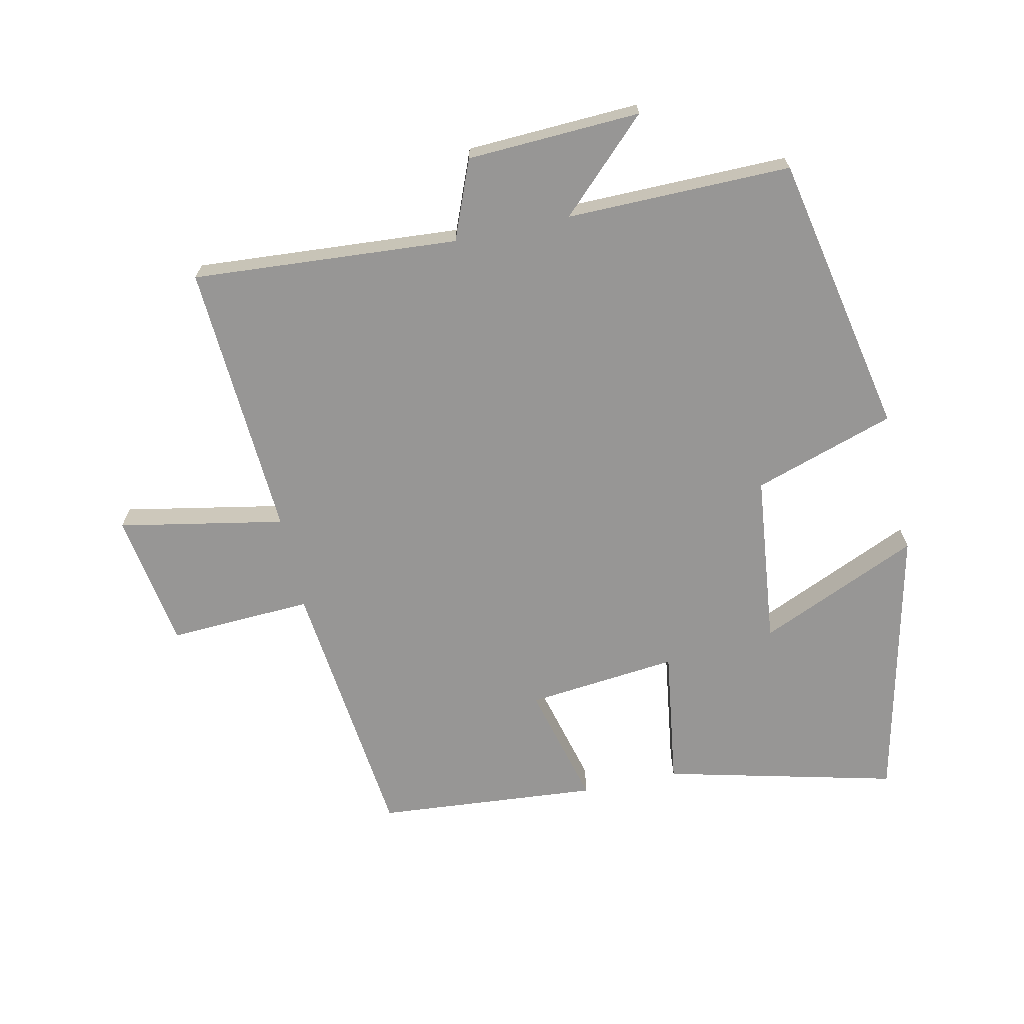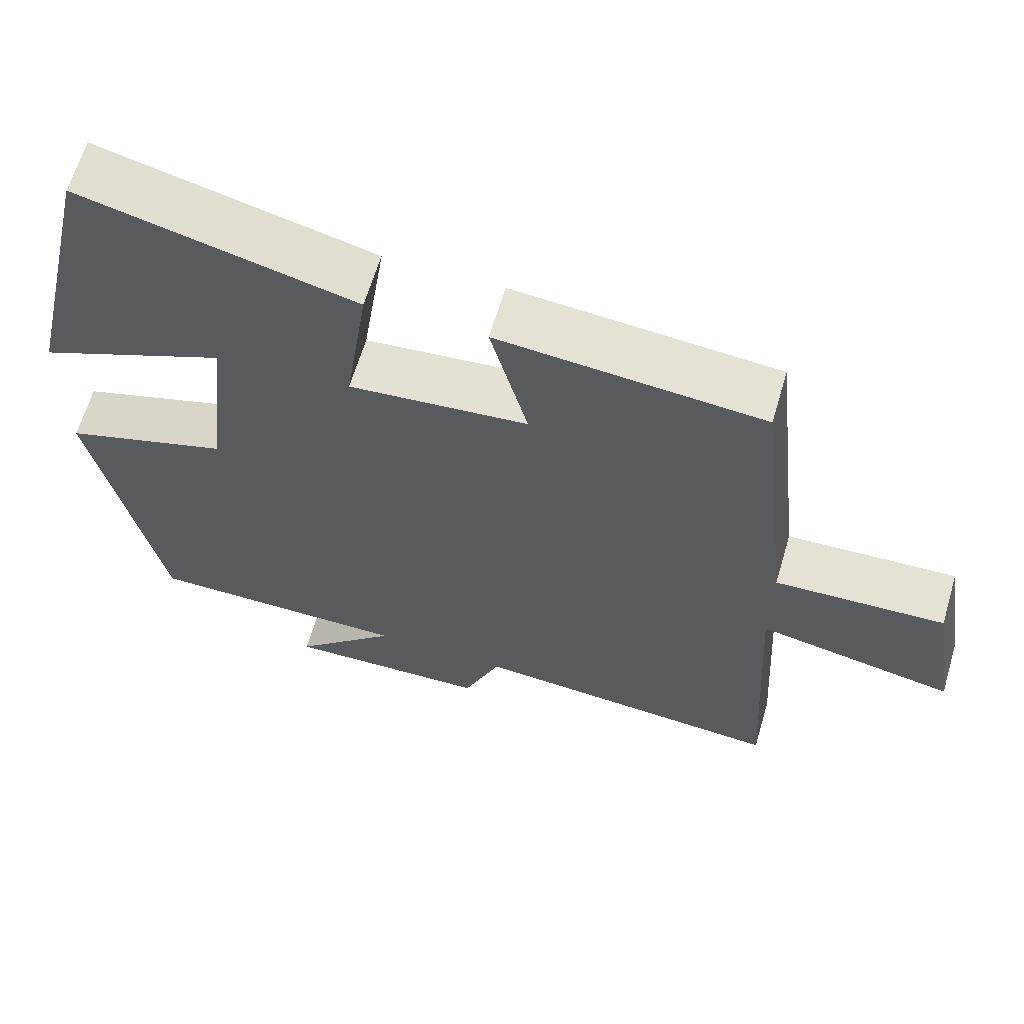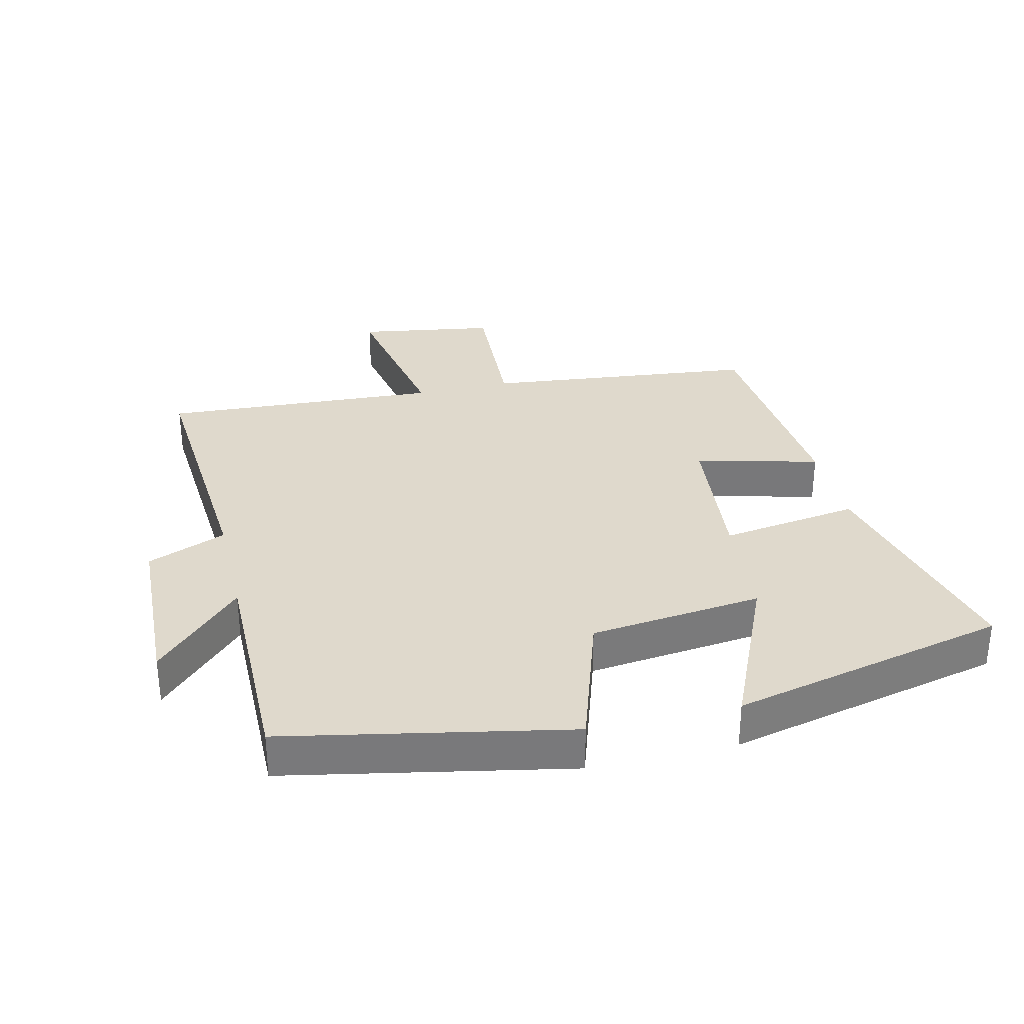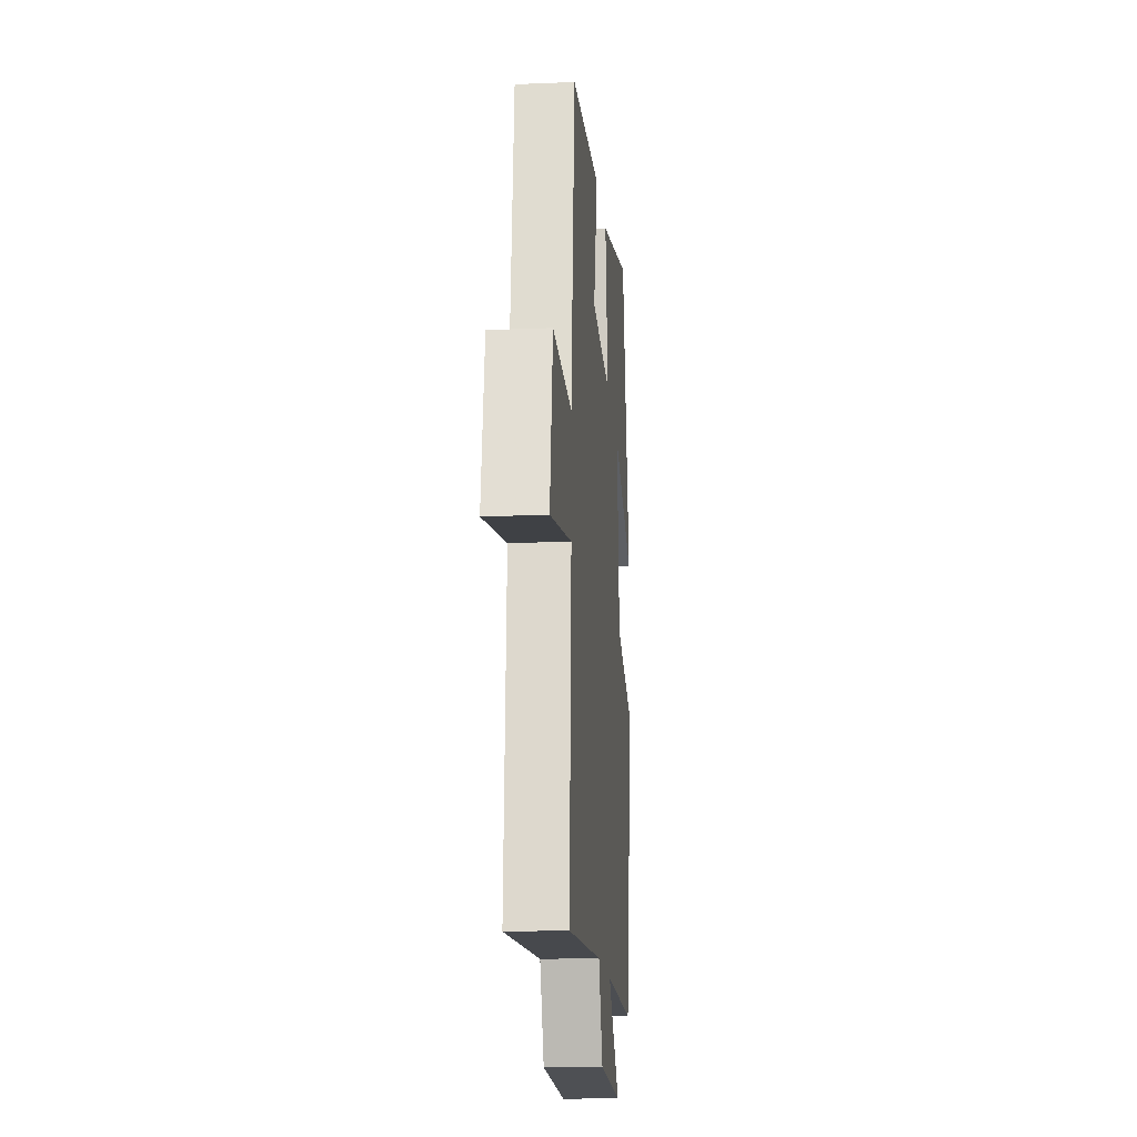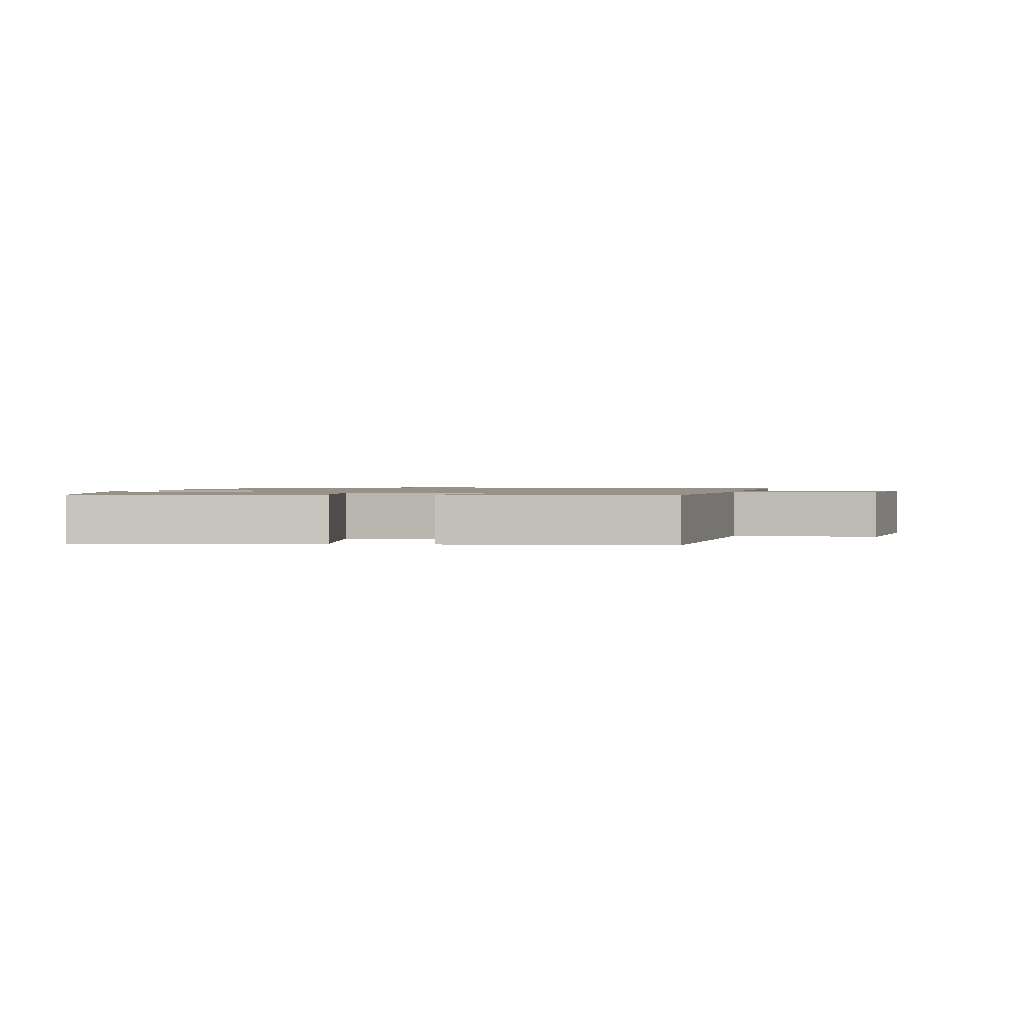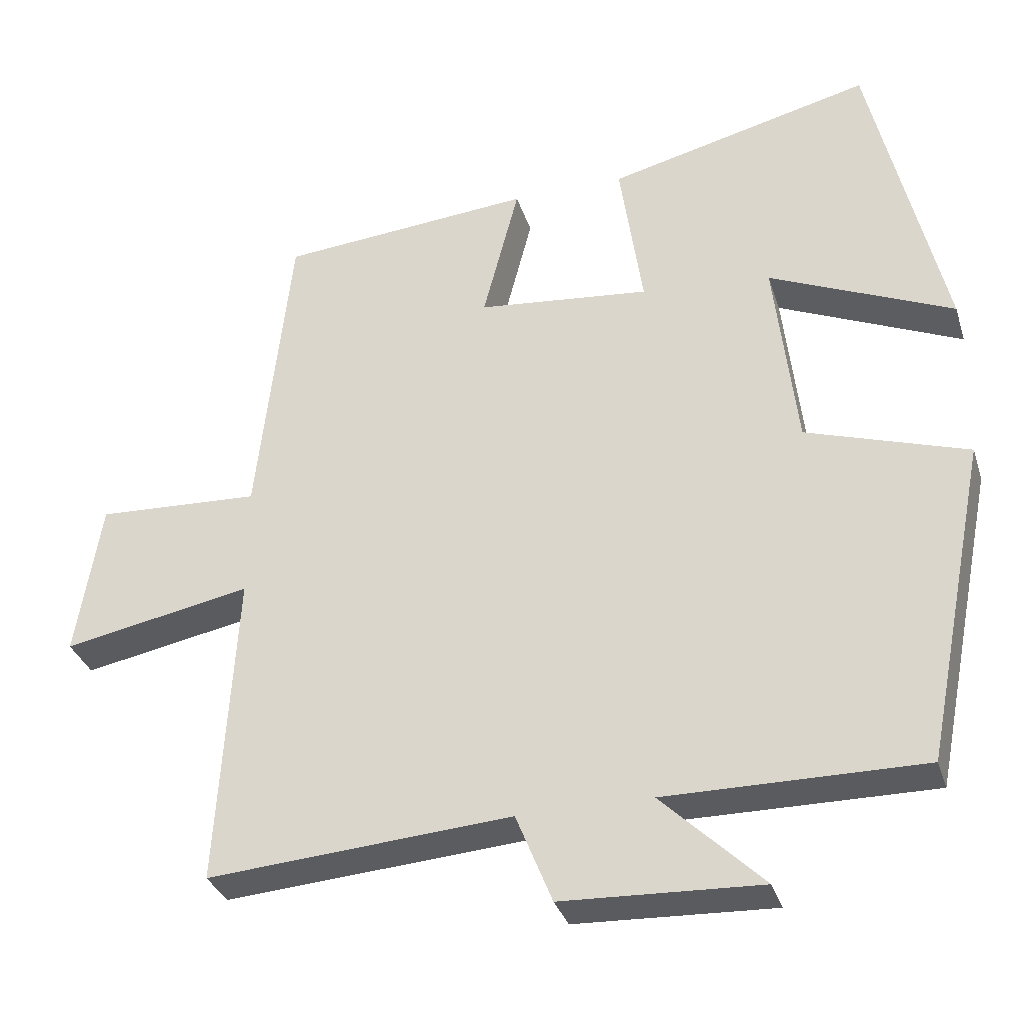
<metadata>
{"format":"obj","ext":"obj","renderer":"f3d","projection":"perspective","resolution":1024,"background":"white","views":[{"elev":-67.9,"azim":-167.7,"up":"+Y"},{"elev":63.9,"azim":16.5,"up":"+Z"},{"elev":32.3,"azim":-103.4,"up":"+Y"},{"elev":-16.2,"azim":94.9,"up":"+Z"},{"elev":1.2,"azim":10.0,"up":"+Y"},{"elev":-33.2,"azim":-163.4,"up":"+Z"}]}
</metadata>
<code>
v -0.402 0.07 0.588
v -0.044 0.07 0.5
v -0.075 0.07 0.286
v 0.159 0.07 0.31
v 0.11 0.07 0.5
v 0.454 0.07 0.471
v 0.5 0.07 0.051
v 0.722 0.07 0.062
v 0.756 0.07 -0.15
v 0.5 0.07 -0.101
v 0.525 0.07 -0.53
v 0.114 0.07 -0.5
v 0.065 0.07 -0.622
v -0.203 0.07 -0.634
v -0.066 0.07 -0.5
v -0.413 0.07 -0.503
v -0.5 0.07 -0.067
v -0.282 0.07 0.004
v -0.252 0.07 0.27
v -0.5 0.07 0.161
v -0.402 0 0.588
v -0.044 0 0.5
v -0.075 0 0.286
v 0.159 0 0.31
v 0.11 0 0.5
v 0.454 0 0.471
v 0.5 0 0.051
v 0.722 0 0.062
v 0.756 0 -0.15
v 0.5 0 -0.101
v 0.525 0 -0.53
v 0.114 0 -0.5
v 0.065 0 -0.622
v -0.203 0 -0.634
v -0.066 0 -0.5
v -0.413 0 -0.503
v -0.5 0 -0.067
v -0.282 0 0.004
v -0.252 0 0.27
v -0.5 0 0.161
f 19 20 1 2
f 18 19 2 3
f 15 16 17 18
f 15 18 3 4
f 12 13 14 15
f 12 15 4
f 10 11 12 4
f 7 8 9 10
f 6 7 10
f 4 5 6 10
f 22 21 40 39
f 23 22 39 38
f 38 37 36 35
f 24 23 38 35
f 35 34 33 32
f 24 35 32
f 24 32 31 30
f 30 29 28 27
f 30 27 26
f 30 26 25 24
f 1 21 22 2
f 2 22 23 3
f 3 23 24 4
f 4 24 25 5
f 5 25 26 6
f 6 26 27 7
f 7 27 28 8
f 8 28 29 9
f 9 29 30 10
f 10 30 31 11
f 11 31 32 12
f 12 32 33 13
f 13 33 34 14
f 14 34 35 15
f 15 35 36 16
f 16 36 37 17
f 17 37 38 18
f 18 38 39 19
f 19 39 40 20
f 20 40 21 1

</code>
